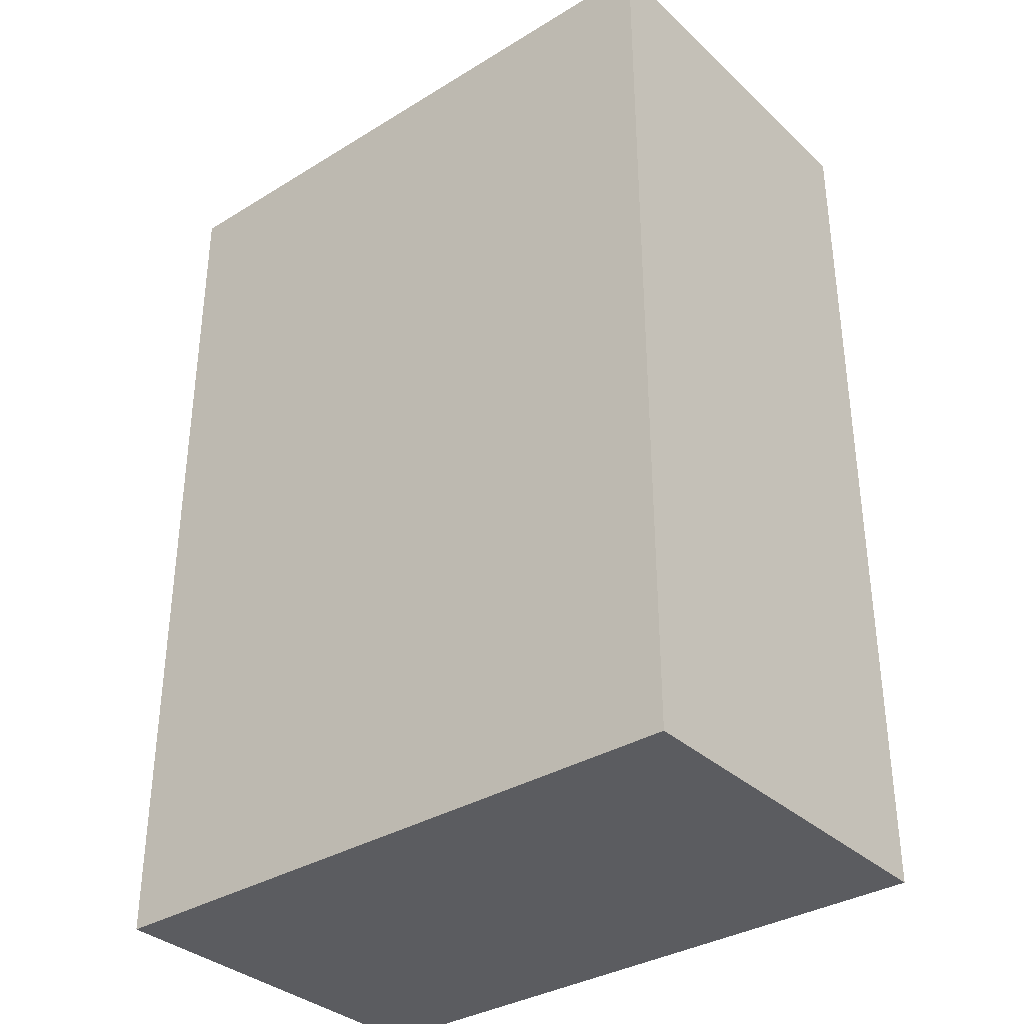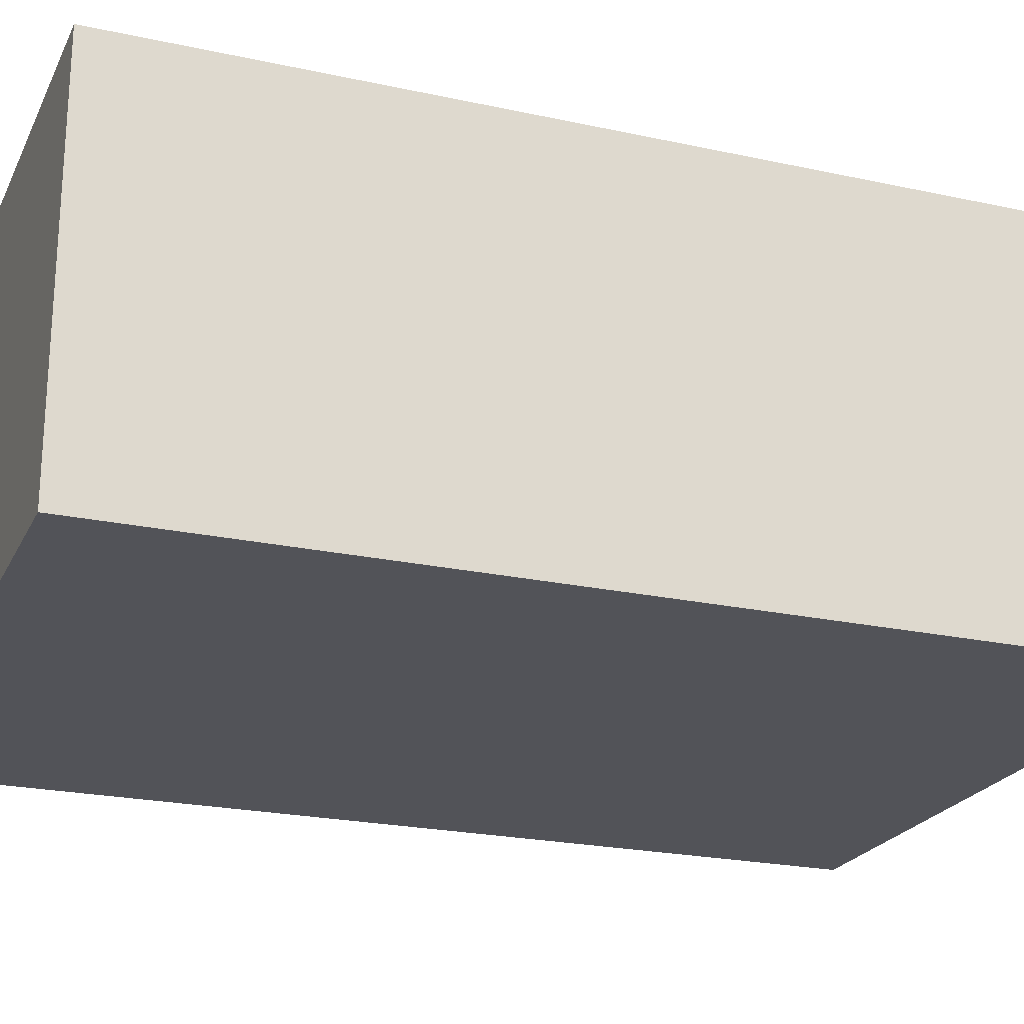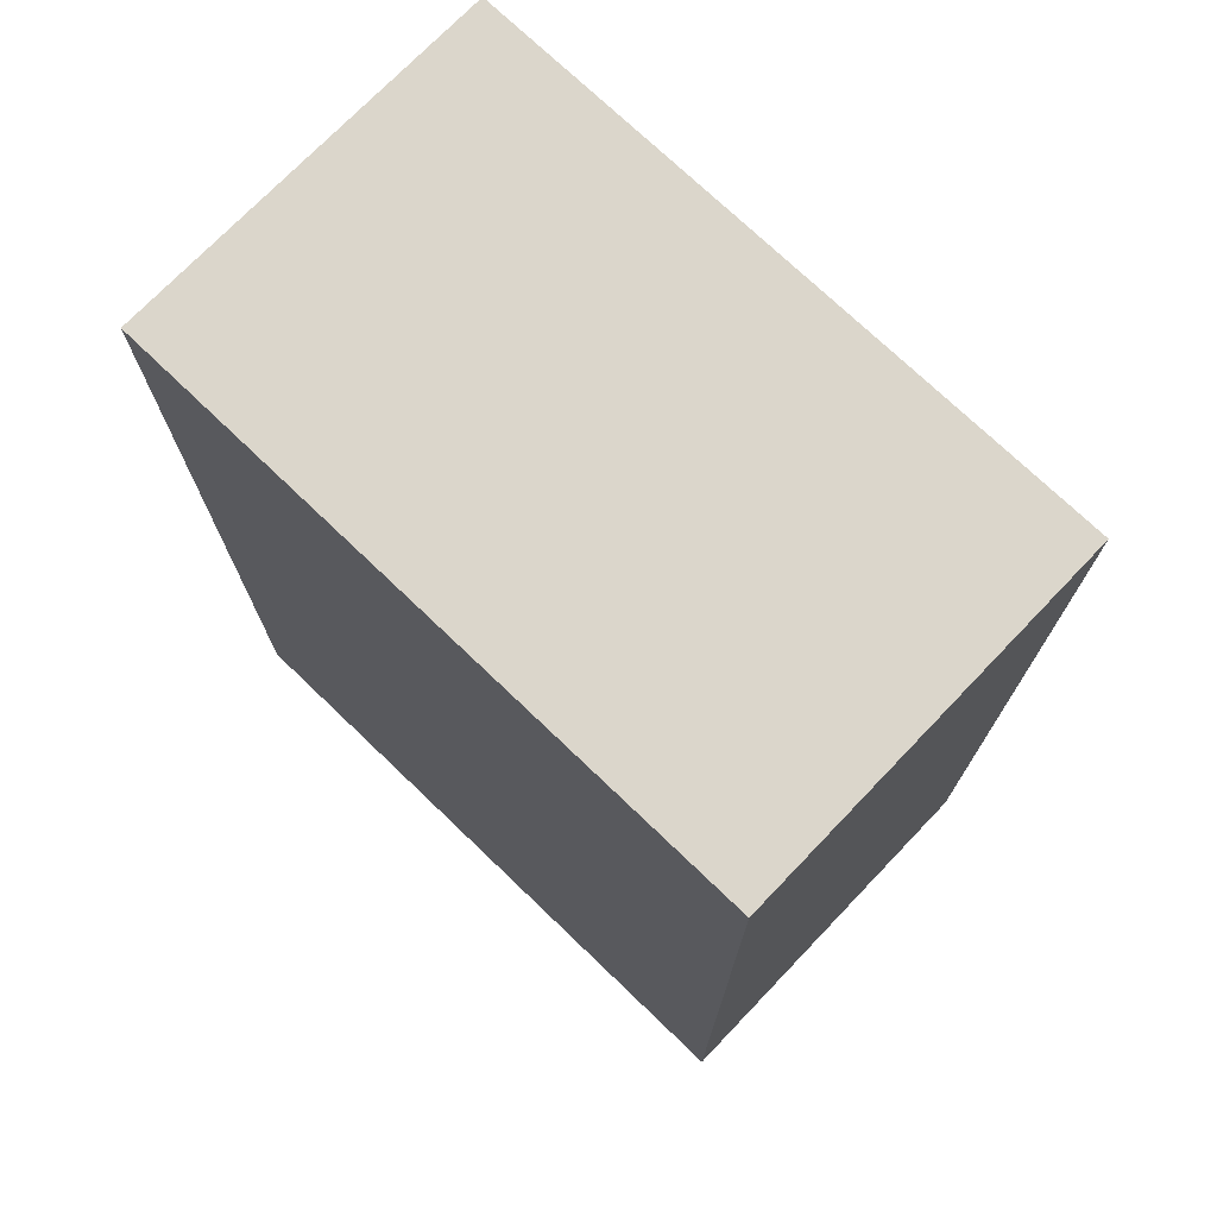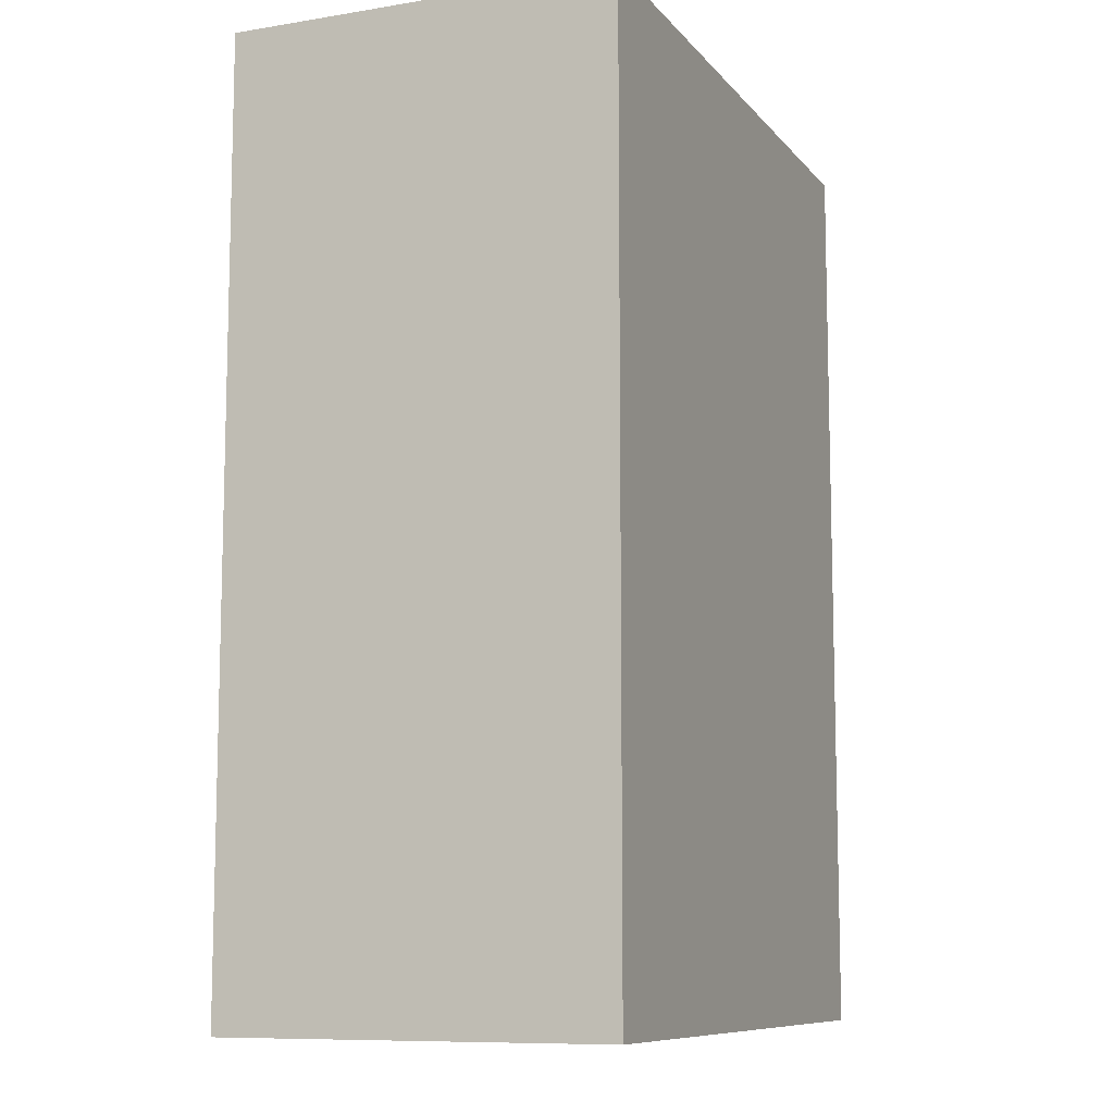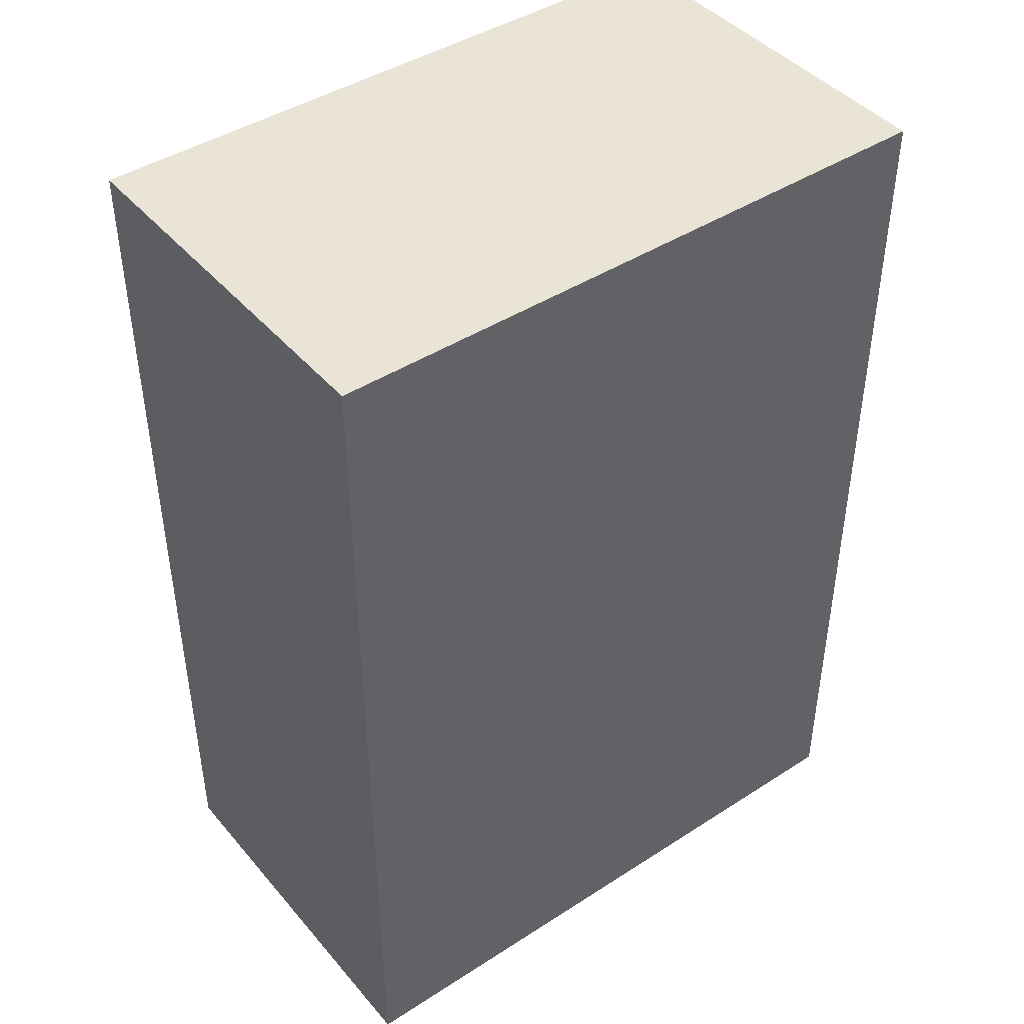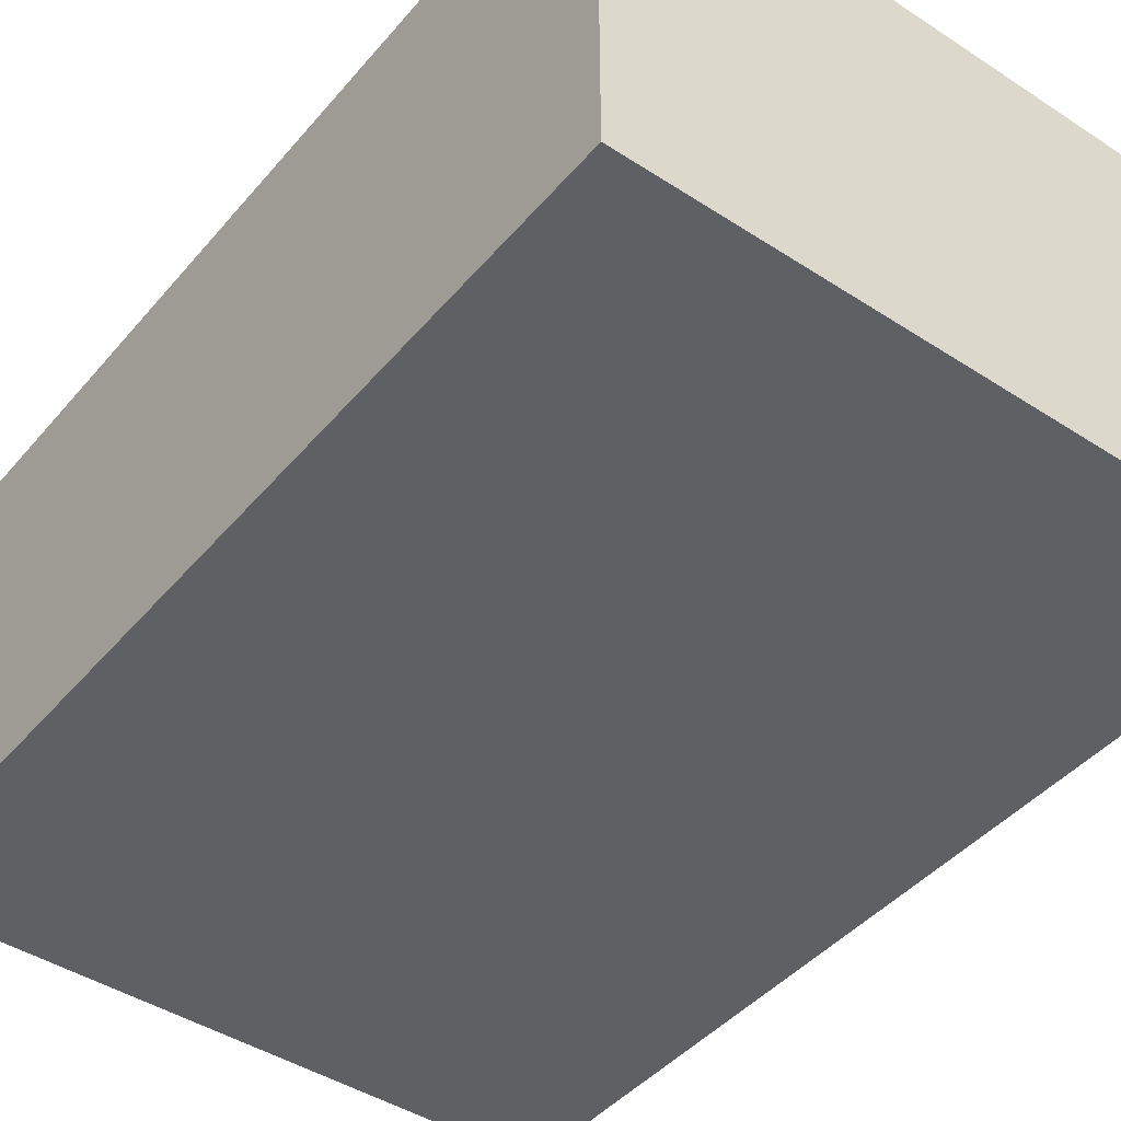
<metadata>
{"format":"obj","ext":"obj","renderer":"f3d","projection":"perspective","resolution":1024,"background":"white","views":[{"elev":-34.5,"azim":39.4,"up":"+Y"},{"elev":-22.6,"azim":-110.6,"up":"+Z"},{"elev":73.6,"azim":43.8,"up":"+Y"},{"elev":-9.5,"azim":-67.2,"up":"+Y"},{"elev":43.6,"azim":142.8,"up":"+Y"},{"elev":-44.1,"azim":142.7,"up":"+Z"}]}
</metadata>
<code>
o TopPlatformWallLower
g TopPlatformWallLower
v 0 0 0
v -2.78 0 0
v 0 4 0
v -2.78 4 0
v -2.78 0 -1.67
v -2.78 4 -1.67
v 0 0 -1.67
v 0 4 -1.67
f 3 4 2 1
f 4 6 5 2
f 6 8 7 5
f 8 3 1 7
f 8 6 4 3
f 1 2 5 7

</code>
